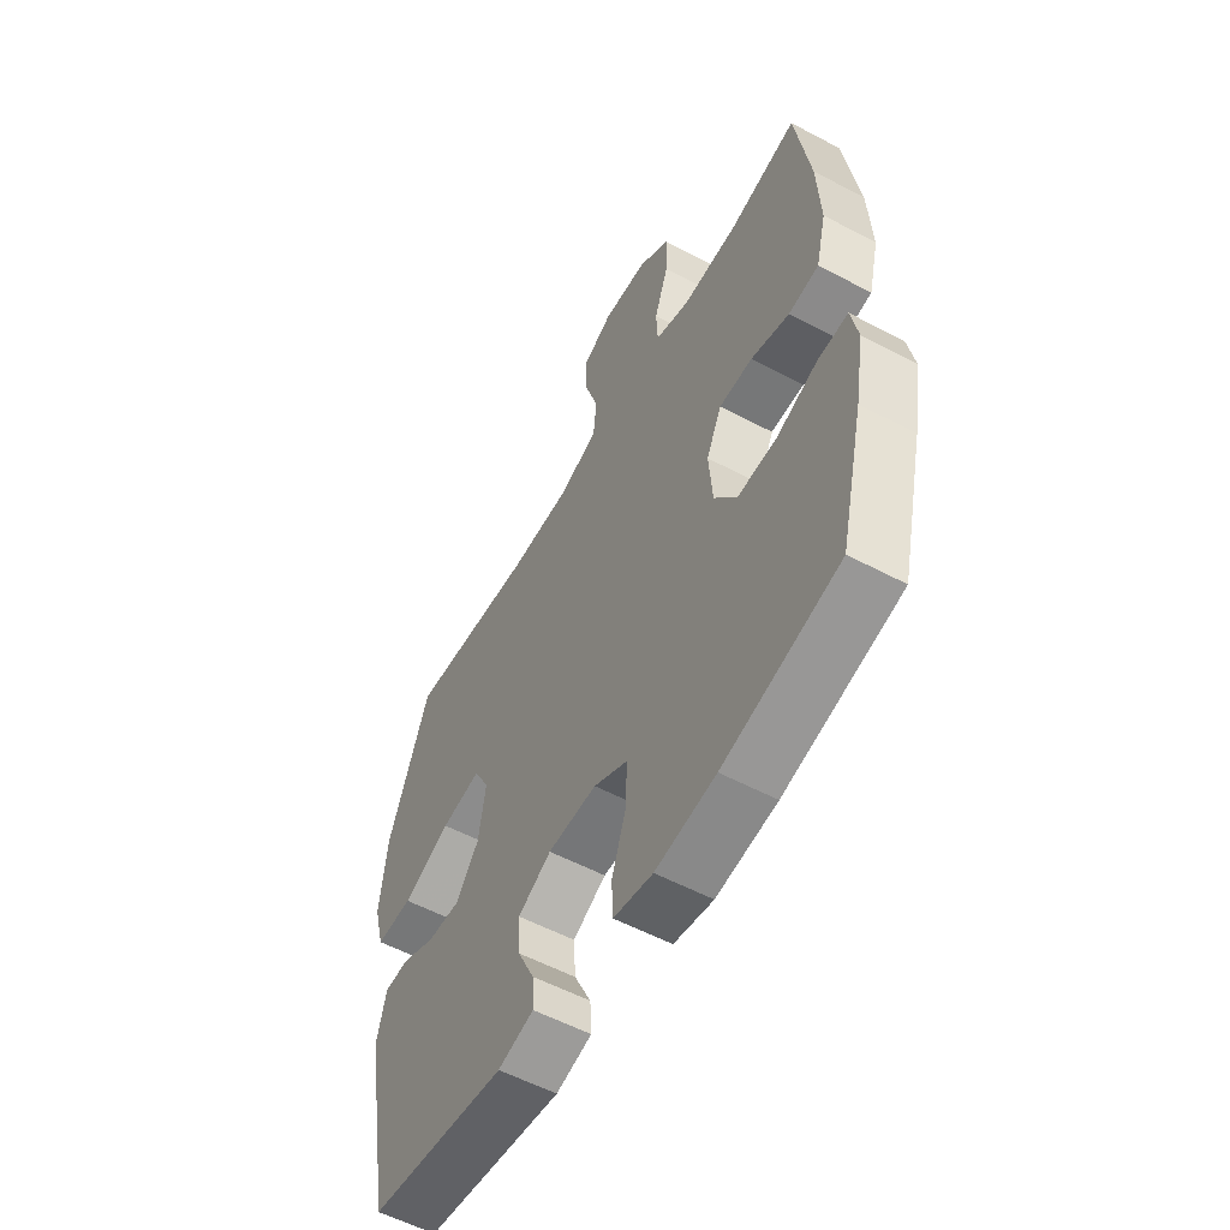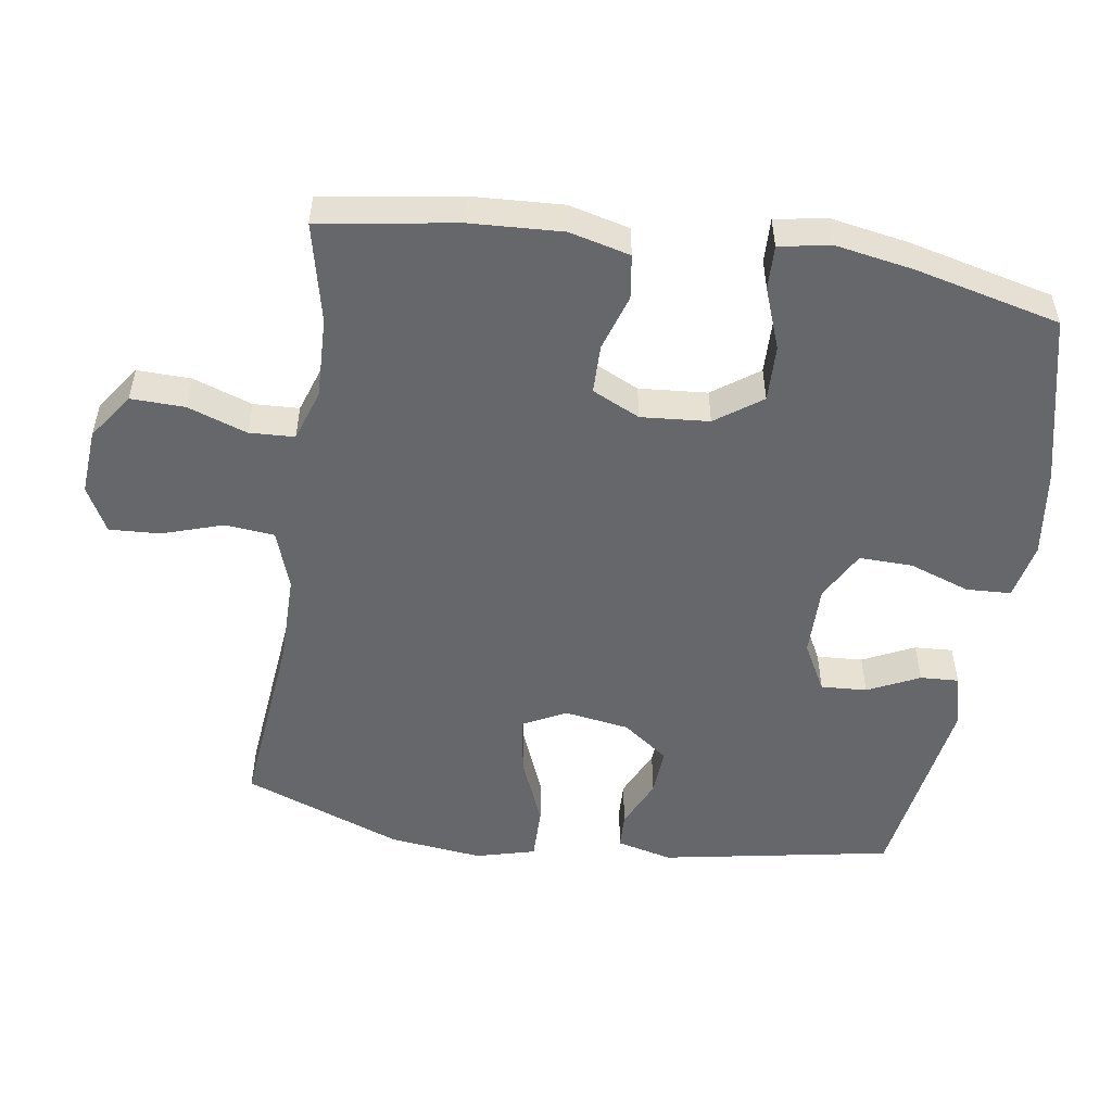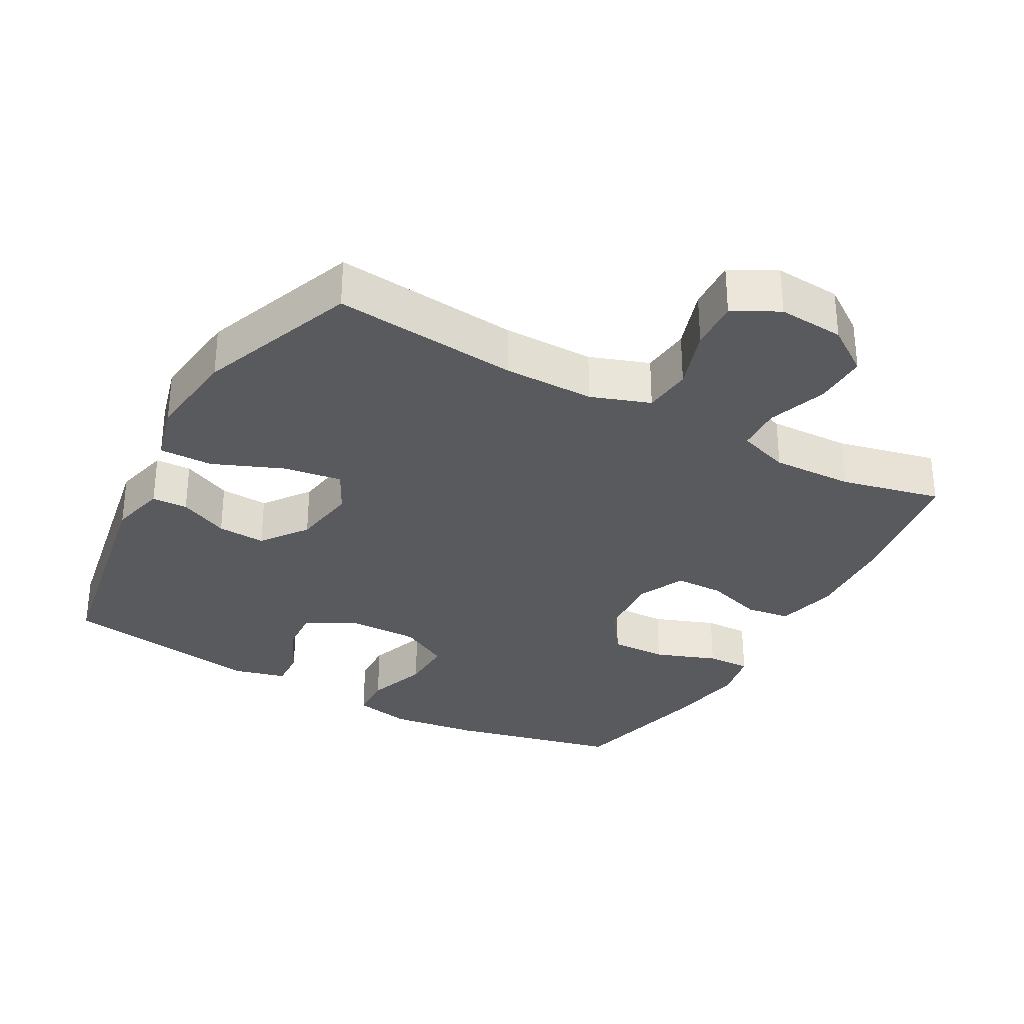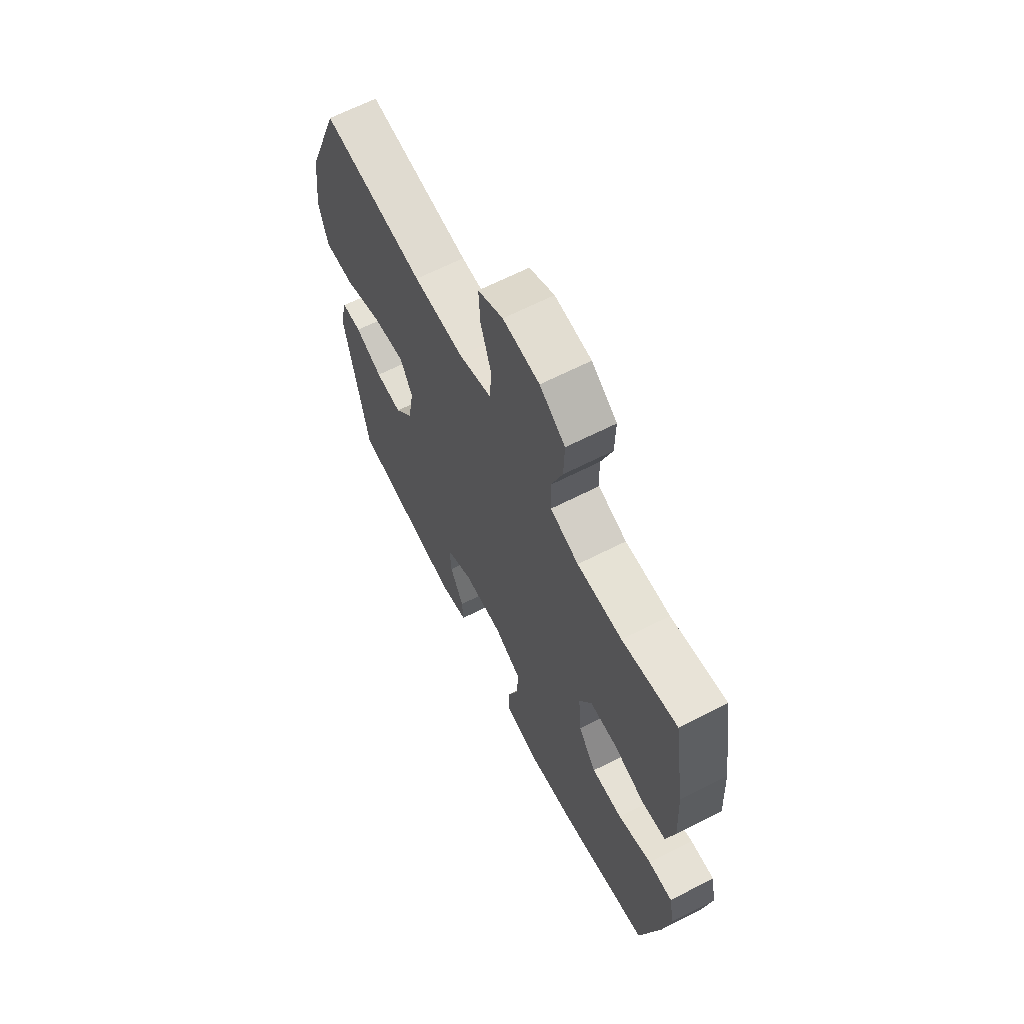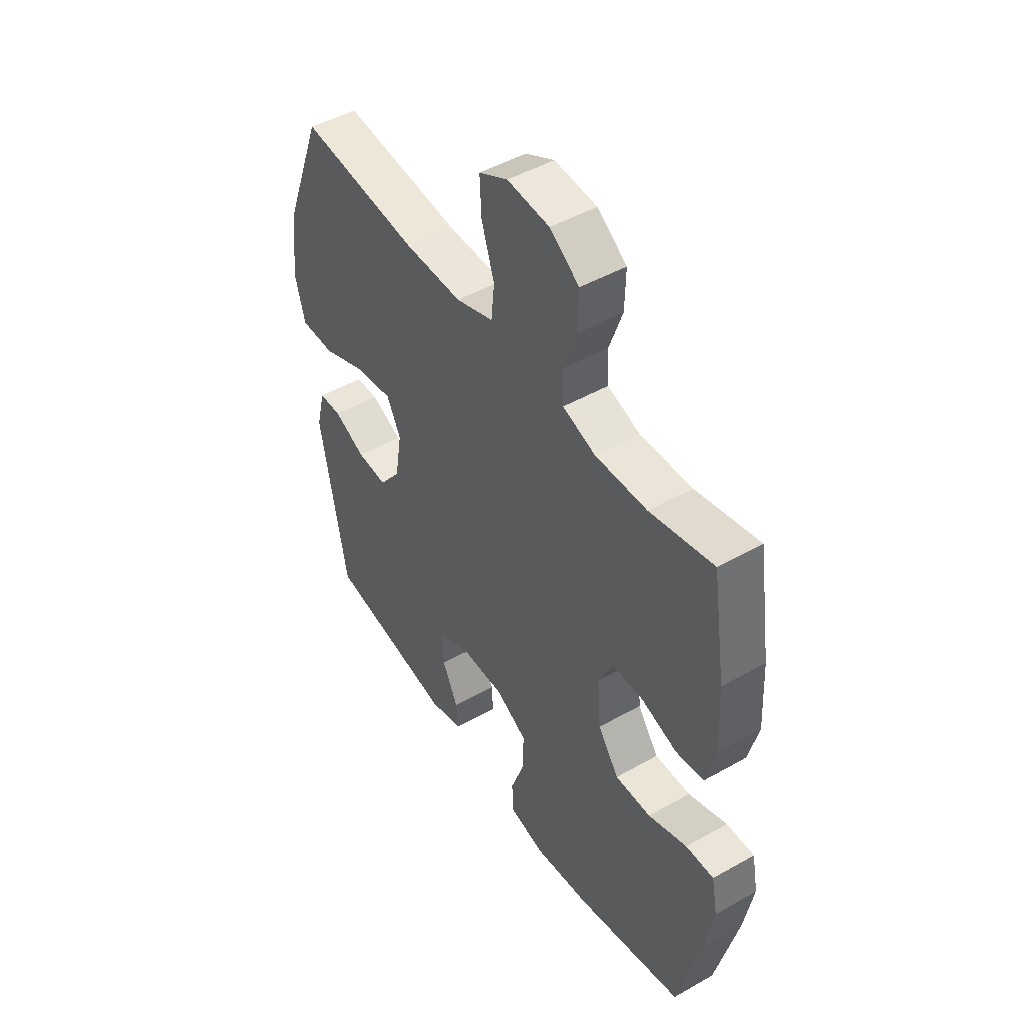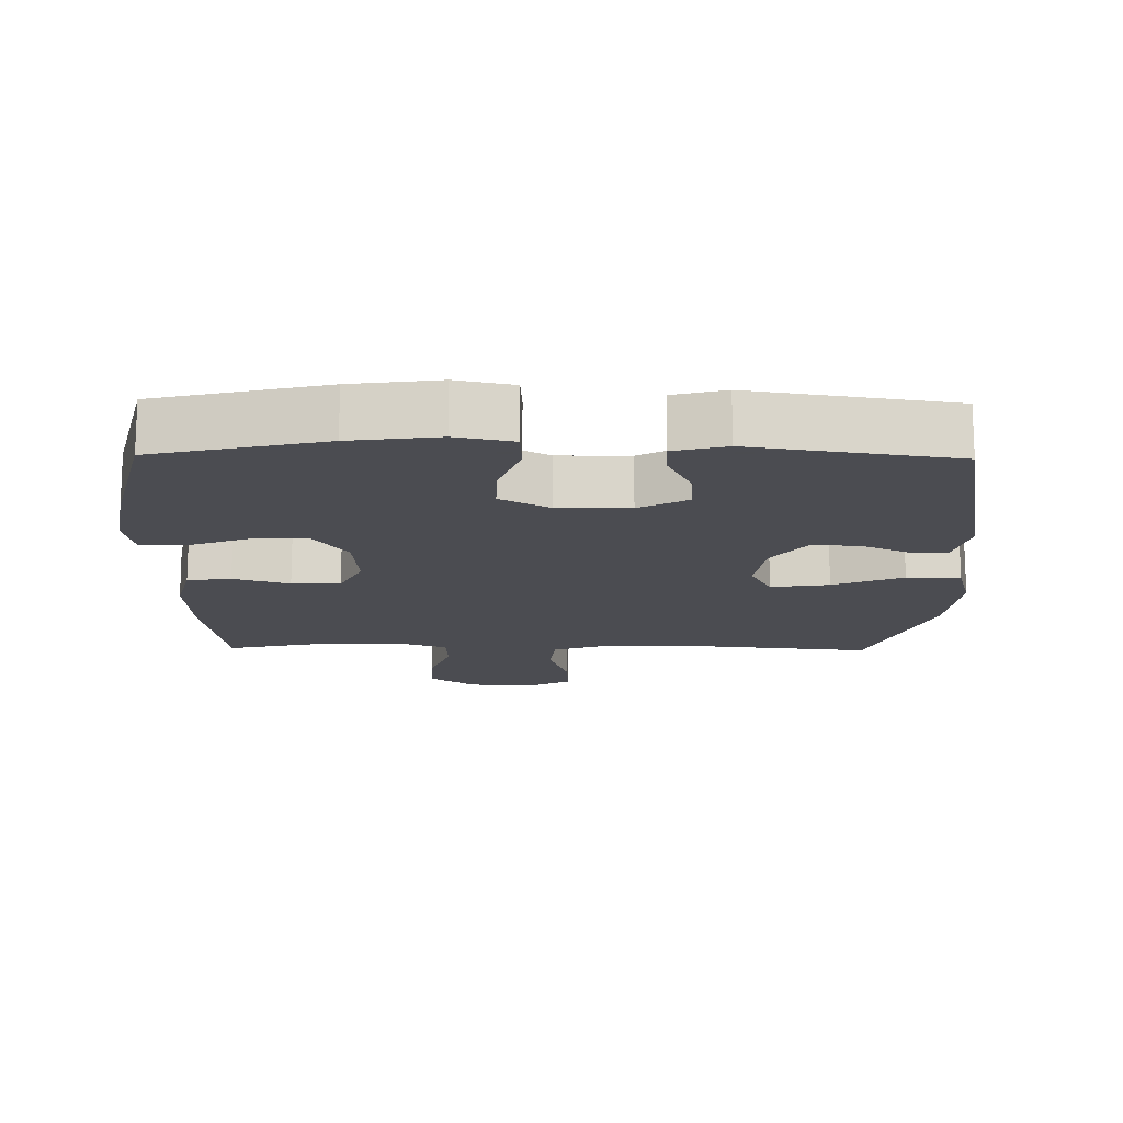
<metadata>
{"format":"obj","ext":"obj","renderer":"f3d","projection":"perspective","resolution":1024,"background":"white","views":[{"elev":-56.3,"azim":61.0,"up":"+Z"},{"elev":-52.1,"azim":81.3,"up":"+Y"},{"elev":-31.8,"azim":-29.0,"up":"+Y"},{"elev":65.3,"azim":62.9,"up":"+Z"},{"elev":47.8,"azim":57.5,"up":"+Z"},{"elev":-15.3,"azim":179.1,"up":"+Y"}]}
</metadata>
<code>
v 0.5 0.07 -0.5
v 0.254 0.07 -0.558
v 0.126 0.07 -0.575
v 0.043 0.07 -0.558
v 0.04 0.07 -0.493
v 0.071 0.07 -0.405
v 0.073 0.07 -0.327
v 0.001 0.07 -0.288
v -0.103 0.07 -0.289
v -0.174 0.07 -0.327
v -0.17 0.07 -0.394
v -0.134 0.07 -0.469
v -0.131 0.07 -0.525
v -0.207 0.07 -0.545
v -0.5 0.07 -0.5
v -0.561 0.07 -0.165
v -0.541 0.07 -0.084
v -0.489 0.07 -0.082
v -0.417 0.07 -0.115
v -0.347 0.07 -0.119
v -0.298 0.07 -0.053
v -0.283 0.07 0.042
v -0.315 0.07 0.104
v -0.4 0.07 0.091
v -0.502 0.07 0.049
v -0.58 0.07 0.048
v -0.603 0.07 0.134
v -0.587 0.07 0.27
v -0.5 0.07 0.5
v -0.23 0.07 0.473
v -0.098 0.07 0.473
v -0.012 0.07 0.503
v -0.005 0.07 0.574
v -0.034 0.07 0.663
v -0.038 0.07 0.737
v 0.028 0.07 0.772
v 0.124 0.07 0.765
v 0.191 0.07 0.718
v 0.189 0.07 0.64
v 0.159 0.07 0.554
v 0.162 0.07 0.488
v 0.237 0.07 0.463
v 0.355 0.07 0.467
v 0.5 0.07 0.5
v 0.531 0.07 0.3
v 0.538 0.07 0.168
v 0.516 0.07 0.08
v 0.452 0.07 0.071
v 0.37 0.07 0.097
v 0.299 0.07 0.096
v 0.266 0.07 0.027
v 0.274 0.07 -0.072
v 0.322 0.07 -0.139
v 0.404 0.07 -0.137
v 0.493 0.07 -0.104
v 0.557 0.07 -0.102
v 0.571 0.07 -0.175
v 0.551 0.07 -0.289
v 0.5 0 -0.5
v 0.254 0 -0.558
v 0.126 0 -0.575
v 0.043 0 -0.558
v 0.04 0 -0.493
v 0.071 0 -0.405
v 0.073 0 -0.327
v 0.001 0 -0.288
v -0.103 0 -0.289
v -0.174 0 -0.327
v -0.17 0 -0.394
v -0.134 0 -0.469
v -0.131 0 -0.525
v -0.207 0 -0.545
v -0.5 0 -0.5
v -0.561 0 -0.165
v -0.541 0 -0.084
v -0.489 0 -0.082
v -0.417 0 -0.115
v -0.347 0 -0.119
v -0.298 0 -0.053
v -0.283 0 0.042
v -0.315 0 0.104
v -0.4 0 0.091
v -0.502 0 0.049
v -0.58 0 0.048
v -0.603 0 0.134
v -0.587 0 0.27
v -0.5 0 0.5
v -0.23 0 0.473
v -0.098 0 0.473
v -0.012 0 0.503
v -0.005 0 0.574
v -0.034 0 0.663
v -0.038 0 0.737
v 0.028 0 0.772
v 0.124 0 0.765
v 0.191 0 0.718
v 0.189 0 0.64
v 0.159 0 0.554
v 0.162 0 0.488
v 0.237 0 0.463
v 0.355 0 0.467
v 0.5 0 0.5
v 0.531 0 0.3
v 0.538 0 0.168
v 0.516 0 0.08
v 0.452 0 0.071
v 0.37 0 0.097
v 0.299 0 0.096
v 0.266 0 0.027
v 0.274 0 -0.072
v 0.322 0 -0.139
v 0.404 0 -0.137
v 0.493 0 -0.104
v 0.557 0 -0.102
v 0.571 0 -0.175
v 0.551 0 -0.289
f 54 55 56 57
f 53 54 57 58
f 46 47 48 49
f 46 49 50
f 43 44 45 46
f 42 43 46 50
f 41 42 50 51
f 37 38 39 40
f 37 40 41
f 36 37 41
f 33 34 35 36
f 32 33 36 41
f 31 32 41 51
f 27 28 29 30
f 24 25 26 27
f 23 24 27 30
f 22 23 30 31
f 16 17 18 19
f 16 19 20
f 15 16 20
f 14 15 20 21
f 11 12 13 14
f 10 11 14 21
f 3 4 5 6
f 3 6 7
f 2 3 7
f 53 58 1 2
f 52 53 2 7
f 51 52 7 8
f 31 51 8 9
f 21 22 31
f 9 10 21 31
f 115 114 113 112
f 116 115 112 111
f 107 106 105 104
f 108 107 104
f 104 103 102 101
f 108 104 101 100
f 109 108 100 99
f 98 97 96 95
f 99 98 95
f 99 95 94
f 94 93 92 91
f 99 94 91 90
f 109 99 90 89
f 88 87 86 85
f 85 84 83 82
f 88 85 82 81
f 89 88 81 80
f 77 76 75 74
f 78 77 74
f 78 74 73
f 79 78 73 72
f 72 71 70 69
f 79 72 69 68
f 64 63 62 61
f 65 64 61
f 65 61 60
f 60 59 116 111
f 65 60 111 110
f 66 65 110 109
f 67 66 109 89
f 89 80 79
f 89 79 68 67
f 1 59 60 2
f 2 60 61 3
f 3 61 62 4
f 4 62 63 5
f 5 63 64 6
f 6 64 65 7
f 7 65 66 8
f 8 66 67 9
f 9 67 68 10
f 10 68 69 11
f 11 69 70 12
f 12 70 71 13
f 13 71 72 14
f 14 72 73 15
f 15 73 74 16
f 16 74 75 17
f 17 75 76 18
f 18 76 77 19
f 19 77 78 20
f 20 78 79 21
f 21 79 80 22
f 22 80 81 23
f 23 81 82 24
f 24 82 83 25
f 25 83 84 26
f 26 84 85 27
f 27 85 86 28
f 28 86 87 29
f 29 87 88 30
f 30 88 89 31
f 31 89 90 32
f 32 90 91 33
f 33 91 92 34
f 34 92 93 35
f 35 93 94 36
f 36 94 95 37
f 37 95 96 38
f 38 96 97 39
f 39 97 98 40
f 40 98 99 41
f 41 99 100 42
f 42 100 101 43
f 43 101 102 44
f 44 102 103 45
f 45 103 104 46
f 46 104 105 47
f 47 105 106 48
f 48 106 107 49
f 49 107 108 50
f 50 108 109 51
f 51 109 110 52
f 52 110 111 53
f 53 111 112 54
f 54 112 113 55
f 55 113 114 56
f 56 114 115 57
f 57 115 116 58
f 58 116 59 1

</code>
